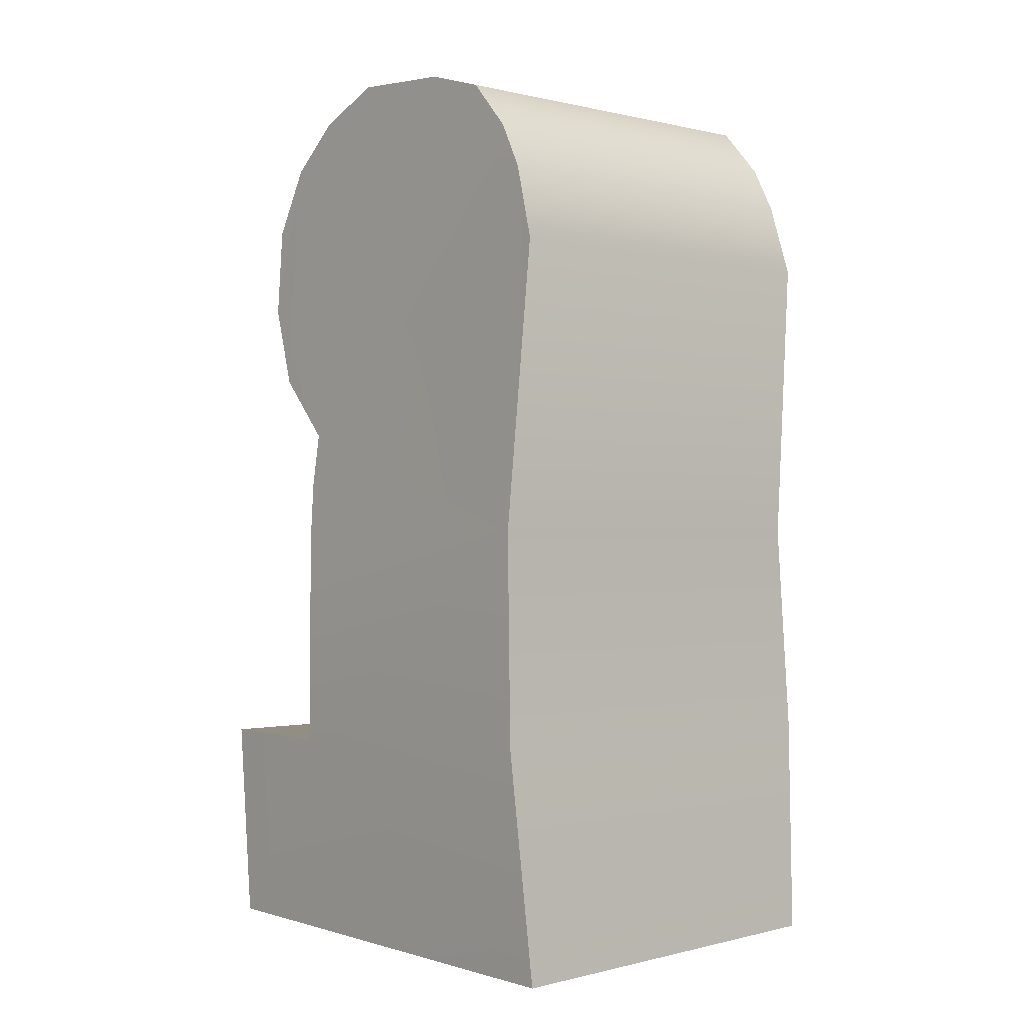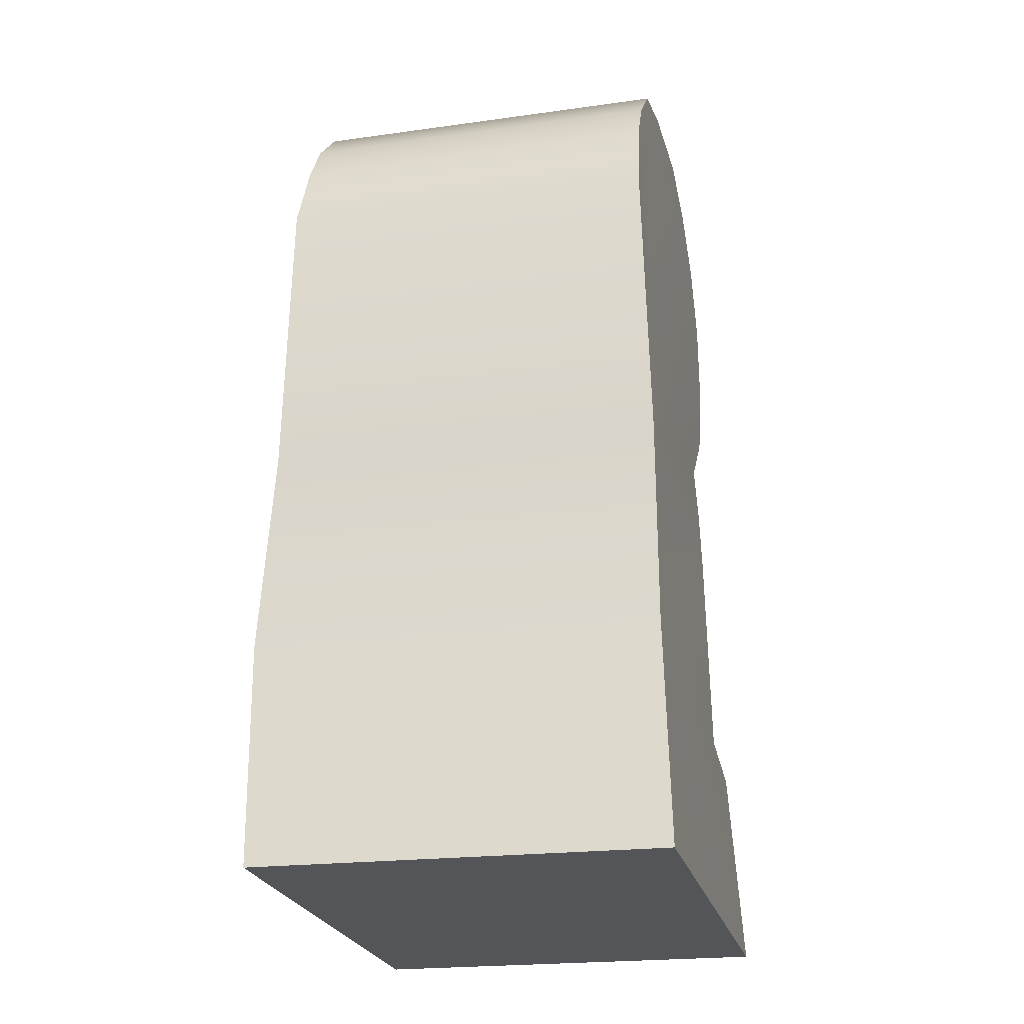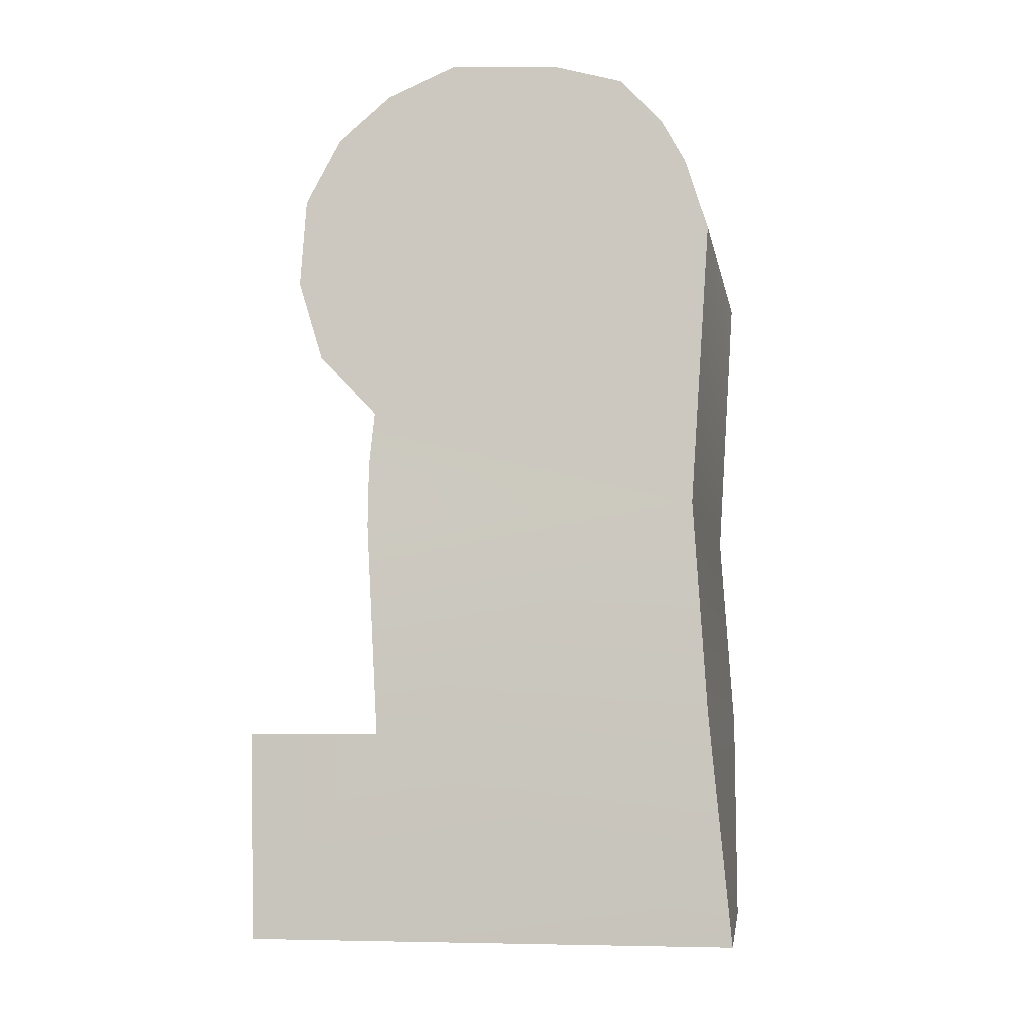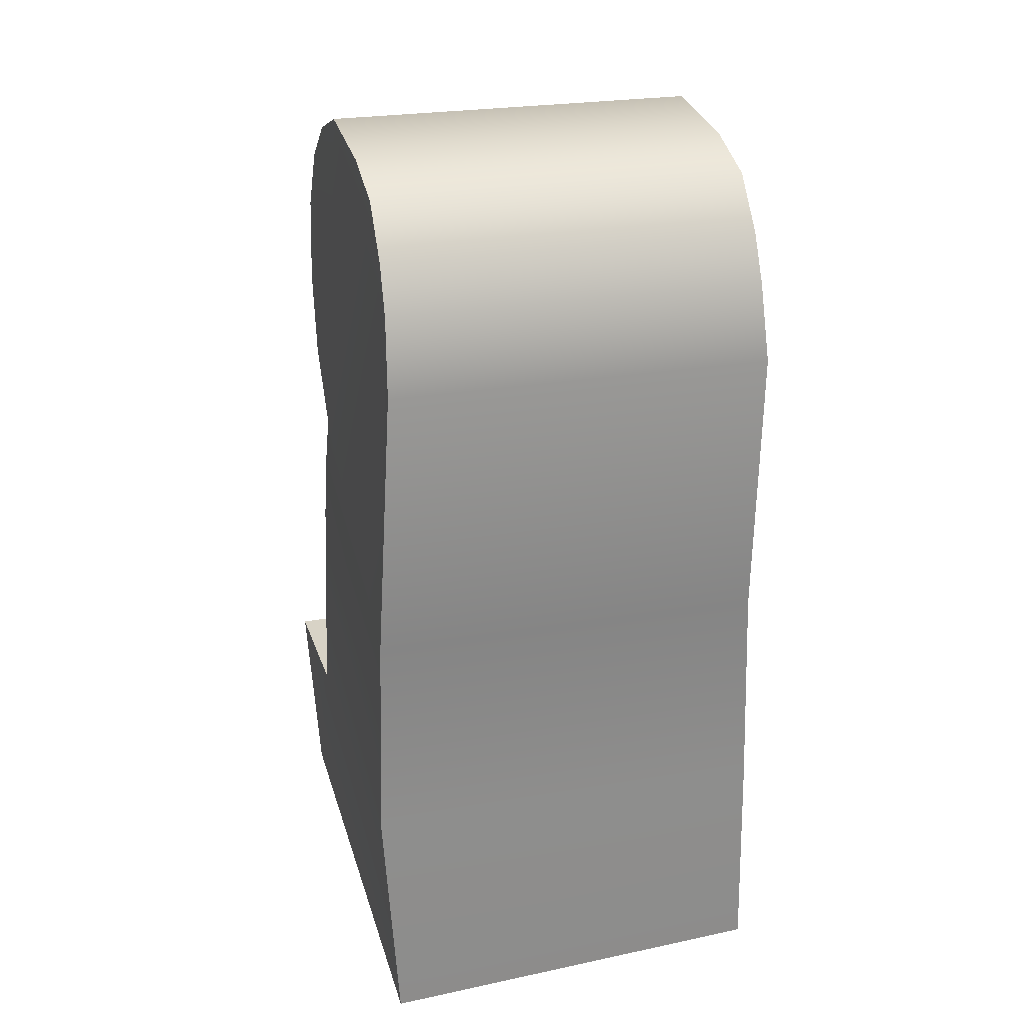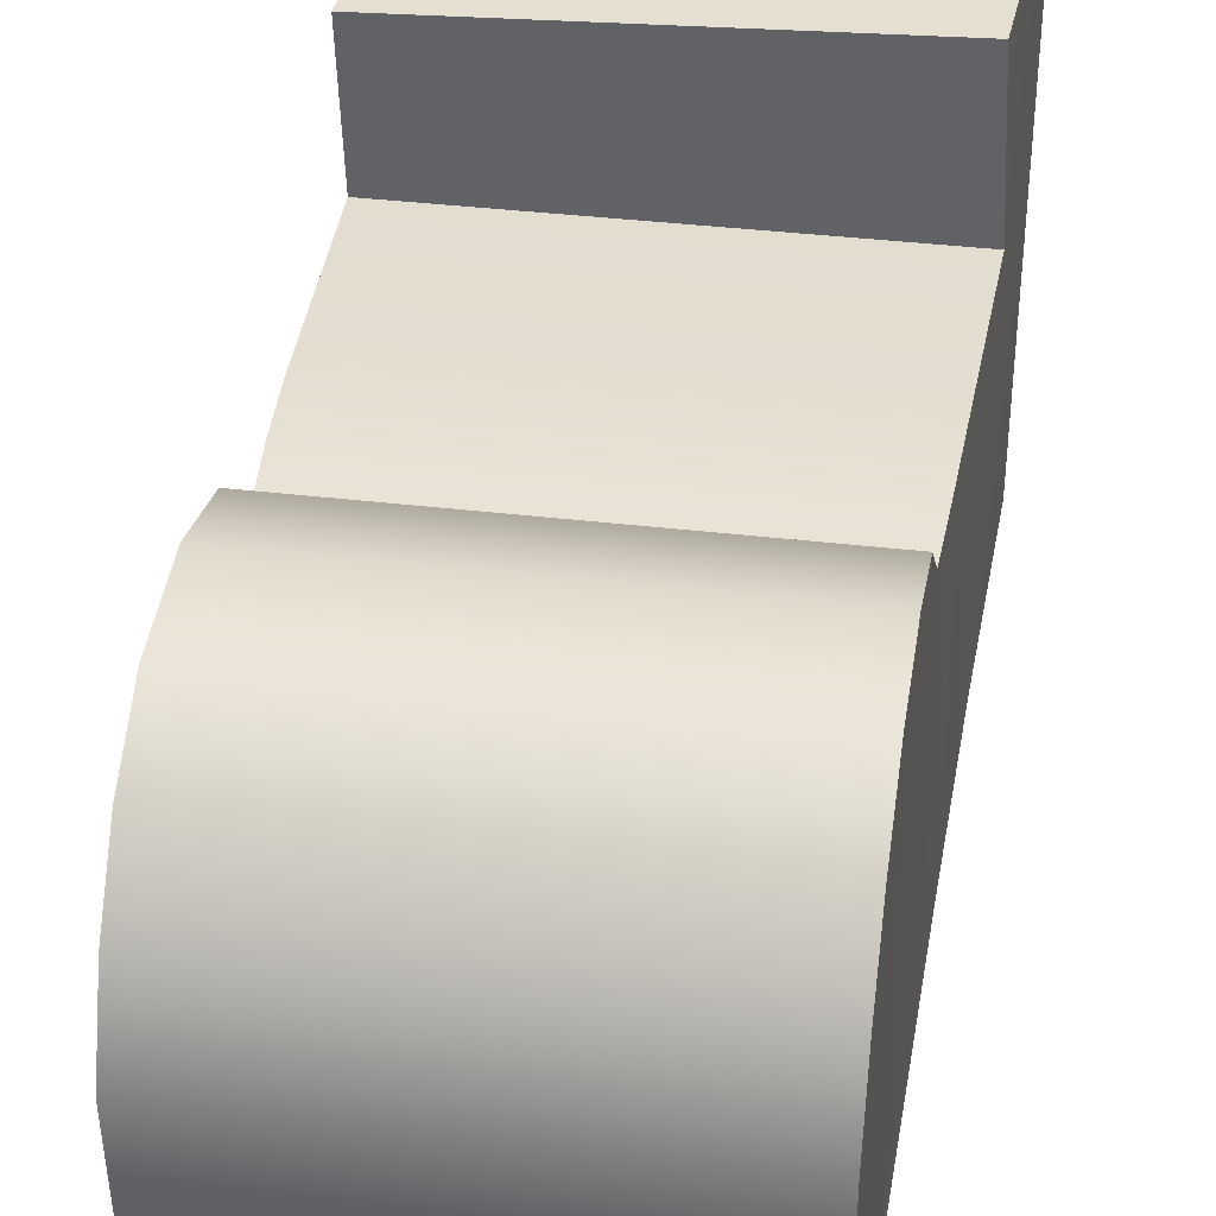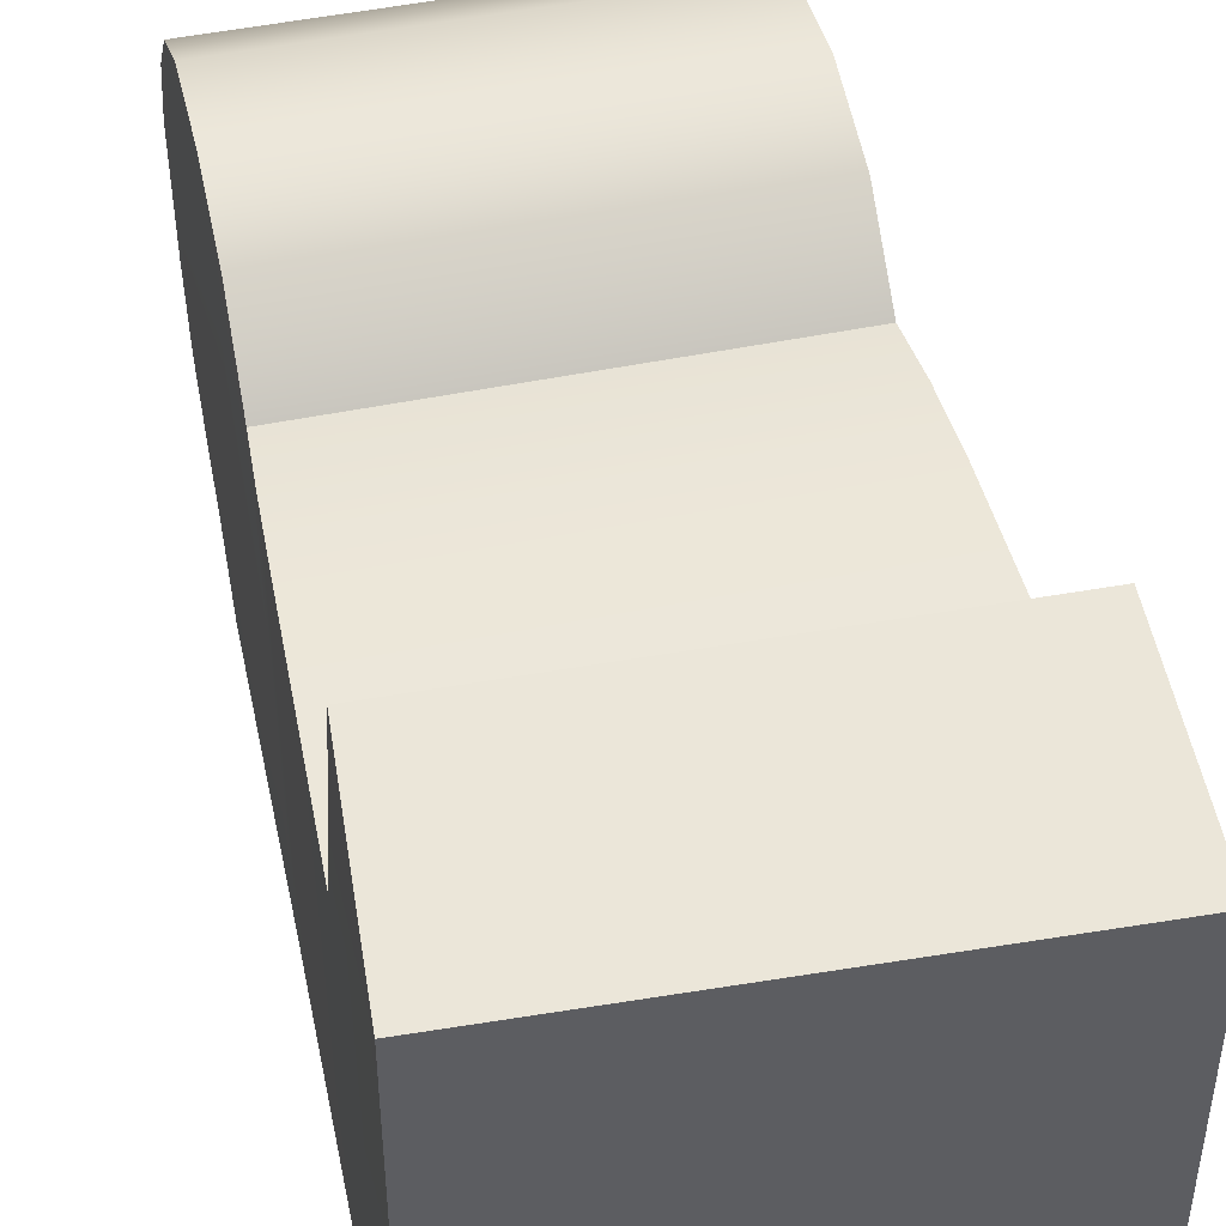
<metadata>
{"format":"obj","ext":"obj","renderer":"f3d","projection":"perspective","resolution":1024,"background":"white","views":[{"elev":0.3,"azim":138.8,"up":"+Y"},{"elev":-24.6,"azim":-166.2,"up":"+Y"},{"elev":-6.8,"azim":100.1,"up":"+Y"},{"elev":28.3,"azim":164.8,"up":"+Y"},{"elev":38.4,"azim":-170.8,"up":"+Z"},{"elev":46.9,"azim":-12.5,"up":"+Z"}]}
</metadata>
<code>
g left_leg
v 3.008 72.96 -3.744
v 31.29 71.83 -8.852
v 31.27 73.31 -3.744
v 3.026 71.48 -8.852
v 1.925 4.11 21.71
v 32.7 4.191 -16.94
v 1.925 4.11 -15.43
v 32.7 4.191 20.2
v 2.364 21.19 -15.38
v 32.8 37.67 -14.32
v 2.556 37.29 -14.32
v 33.48 21.58 -15.38
v 32.7 4.191 -16.94
v 1.925 4.11 -15.43
v 2.867 59.05 -15.69
v 31.82 59.41 -15.69
v 3.014 64.61 -13.95
v 31.49 64.97 -13.95
v 3.034 67.95 -12.13
v 31.37 68.31 -12.13
v 3.026 71.48 -8.852
v 31.29 71.83 -8.852
v 2.997 73.49 4.832
v 3.026 71.48 -8.852
v 3.008 72.96 -3.744
v 3.034 67.77 14.26
v 3.093 55.92 17.4
v 2.556 37.29 -14.32
v 3.014 64.61 -13.95
v 3.034 67.95 -12.13
v 2.867 59.05 -15.69
v 3.135 45.03 11.01
v 2.925 40.85 11.36
v 3.13 49.78 15.49
v 3.059 62.73 16.95
v 3.014 71.26 10.16
v 2.763 35.94 11.37
v 2.364 21.19 -15.38
v 2.344 19.59 10.29
v 1.925 4.11 21.71
v 2.886 19.5 21.29
v 1.925 4.11 -15.43
v 32.7 4.191 20.2
v 2.886 19.5 21.29
v 33.59 19.98 20.19
v 1.925 4.11 21.71
v 33.27 19.98 10.29
v 32.7 4.191 20.2
v 33.59 19.98 20.19
v 32.7 4.191 -16.94
v 33.48 21.58 -15.38
v 32.8 37.67 -14.32
v 32.45 36.31 11.37
v 32.17 41.21 11.36
v 31.86 45.39 11.01
v 31.49 64.97 -13.95
v 31.27 73.84 4.832
v 31.38 68.12 14.26
v 31.62 56.28 17.4
v 31.74 50.14 15.49
v 31.82 59.41 -15.69
v 31.29 71.83 -8.852
v 31.37 68.31 -12.13
v 31.27 73.31 -3.744
v 31.31 71.62 10.16
v 31.48 63.09 16.95
v 3.034 67.77 14.26
v 31.31 71.62 10.16
v 31.38 68.12 14.26
v 3.014 71.26 10.16
v 3.059 62.73 16.95
v 31.48 63.09 16.95
v 3.093 55.92 17.4
v 31.62 56.28 17.4
v 3.13 49.78 15.49
v 31.74 50.14 15.49
v 3.135 45.03 11.01
v 31.86 45.39 11.01
v 2.925 40.85 11.36
v 31.86 45.39 11.01
v 32.17 41.21 11.36
v 3.135 45.03 11.01
v 2.763 35.94 11.37
v 32.45 36.31 11.37
v 2.344 19.59 10.29
v 33.27 19.98 10.29
v 2.886 19.5 21.29
v 33.27 19.98 10.29
v 33.59 19.98 20.19
v 2.344 19.59 10.29
v 3.014 71.26 10.16
v 31.27 73.84 4.832
v 31.31 71.62 10.16
v 2.997 73.49 4.832
v 31.27 73.31 -3.744
v 3.008 72.96 -3.744
g left_leg_0
f 3 2 1
f 2 4 1
f 7 6 5
f 6 8 5
f 11 10 9
f 10 12 9
f 12 13 9
f 13 14 9
f 10 11 15
f 16 10 15
f 15 17 16
f 17 18 16
f 17 19 18
f 19 20 18
f 19 21 20
f 21 22 20
f 25 24 23
f 24 26 23
f 26 24 27
f 24 28 27
f 28 24 29
f 24 30 29
f 31 28 29
f 27 28 32
f 28 33 32
f 34 27 32
f 35 26 27
f 26 36 23
f 37 33 28
f 37 28 38
f 39 37 38
f 39 38 40
f 41 39 40
f 38 42 40
f 45 44 43
f 44 46 43
f 49 48 47
f 48 50 47
f 51 47 50
f 51 52 47
f 52 53 47
f 53 52 54
f 55 54 52
f 56 55 52
f 55 56 57
f 58 55 57
f 55 58 59
f 60 55 59
f 61 56 52
f 57 56 62
f 56 63 62
f 64 57 62
f 65 58 57
f 58 66 59
f 69 68 67
f 68 70 67
f 69 67 71
f 72 69 71
f 72 71 73
f 74 72 73
f 74 73 75
f 76 74 75
f 76 75 77
f 78 76 77
f 81 80 79
f 80 82 79
f 81 79 83
f 84 81 83
f 84 83 85
f 86 84 85
f 89 88 87
f 88 90 87
f 93 92 91
f 92 94 91
f 92 95 94
f 95 96 94

</code>
